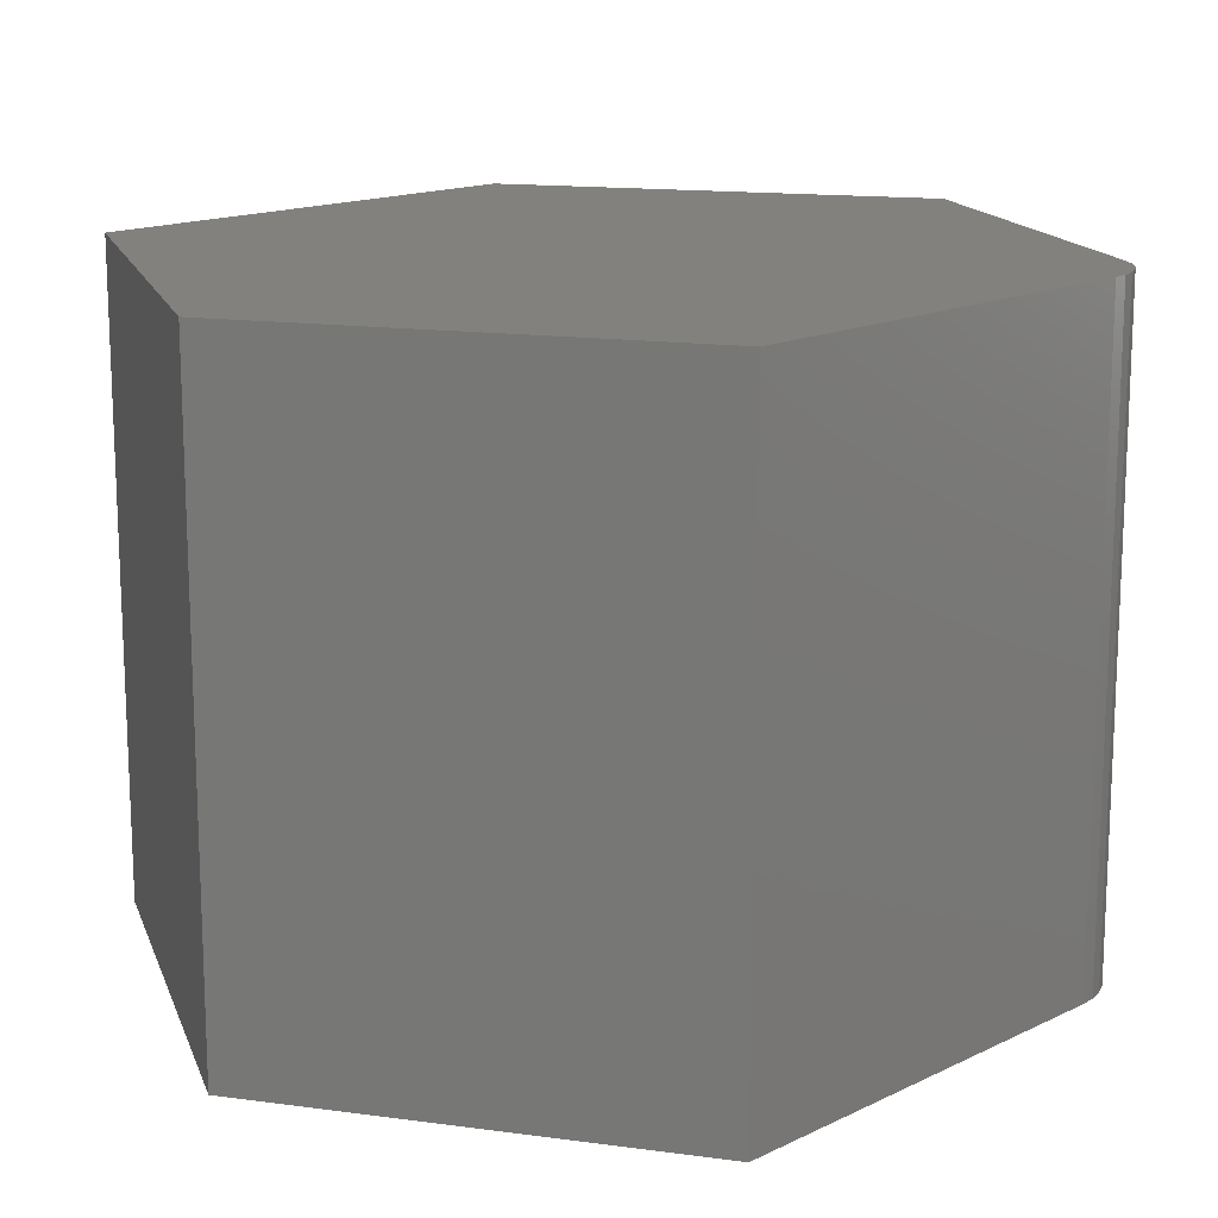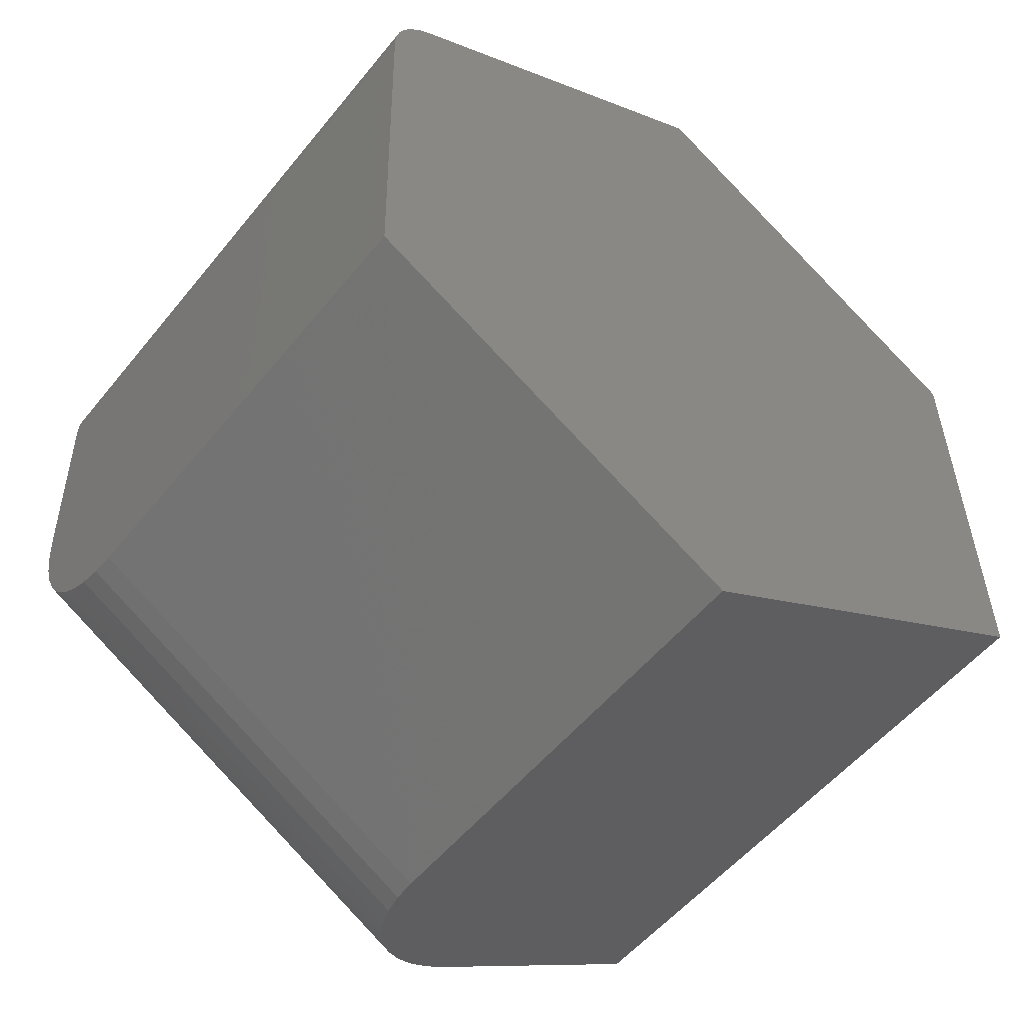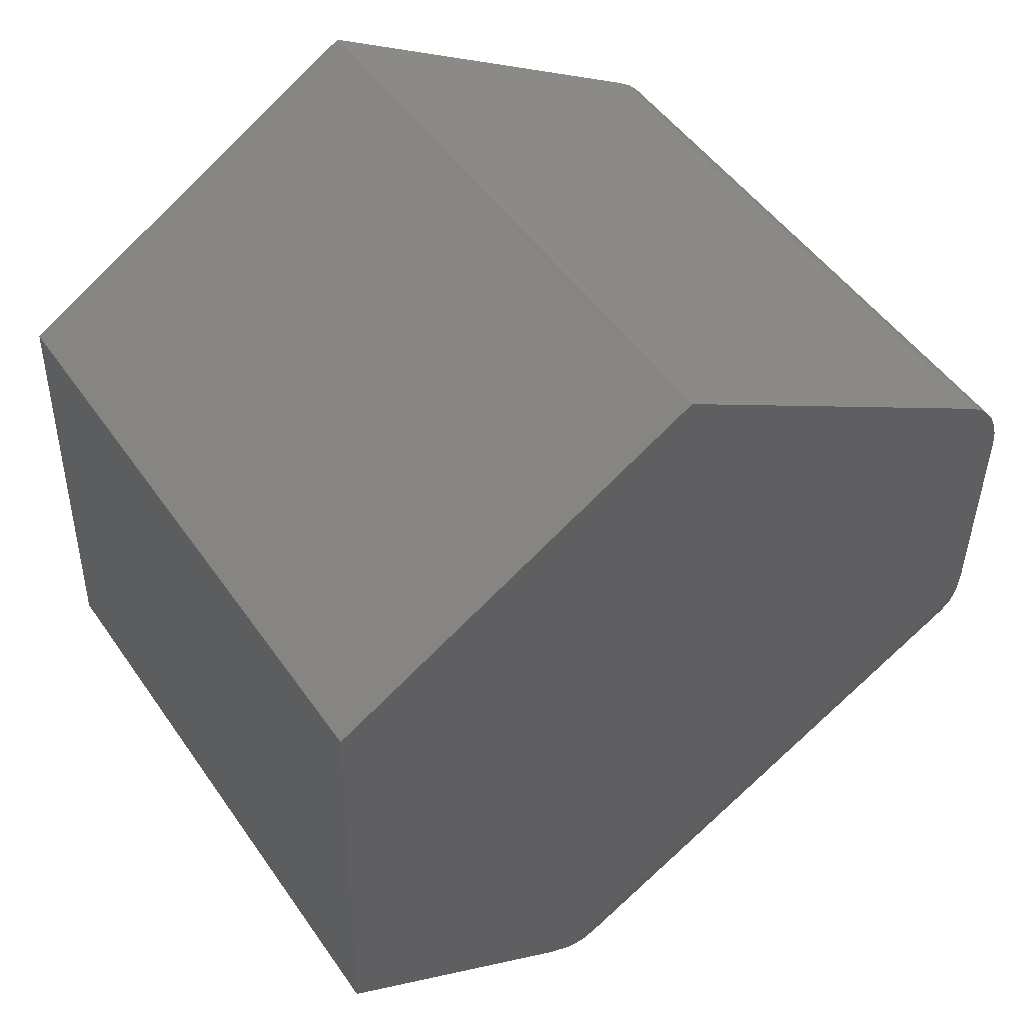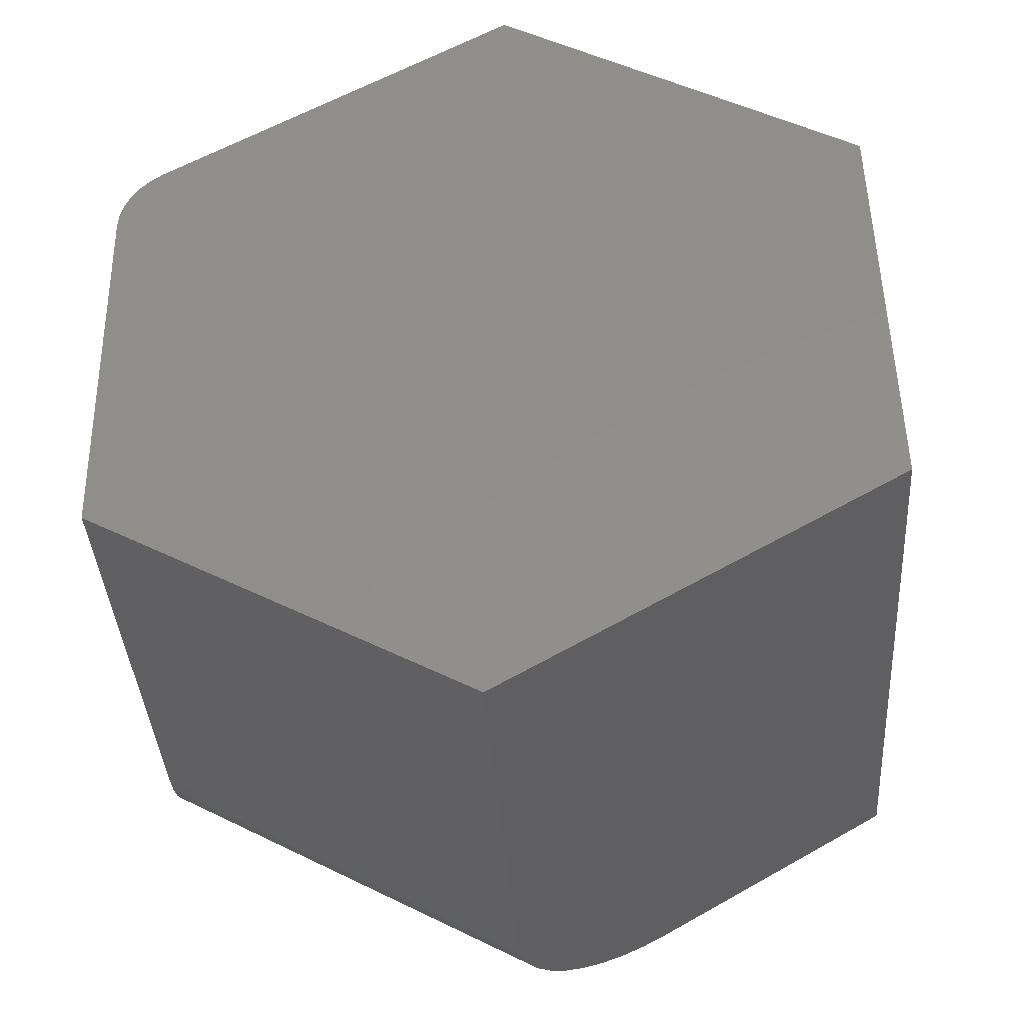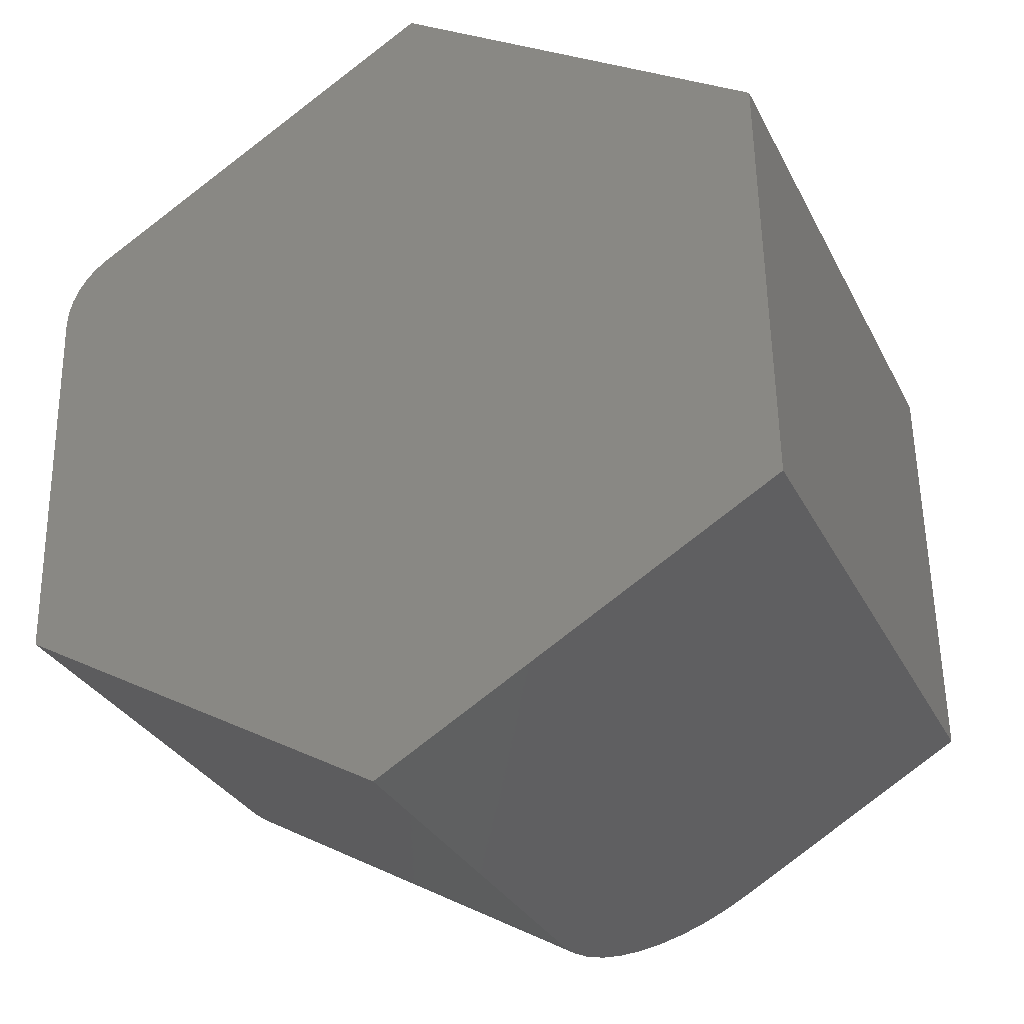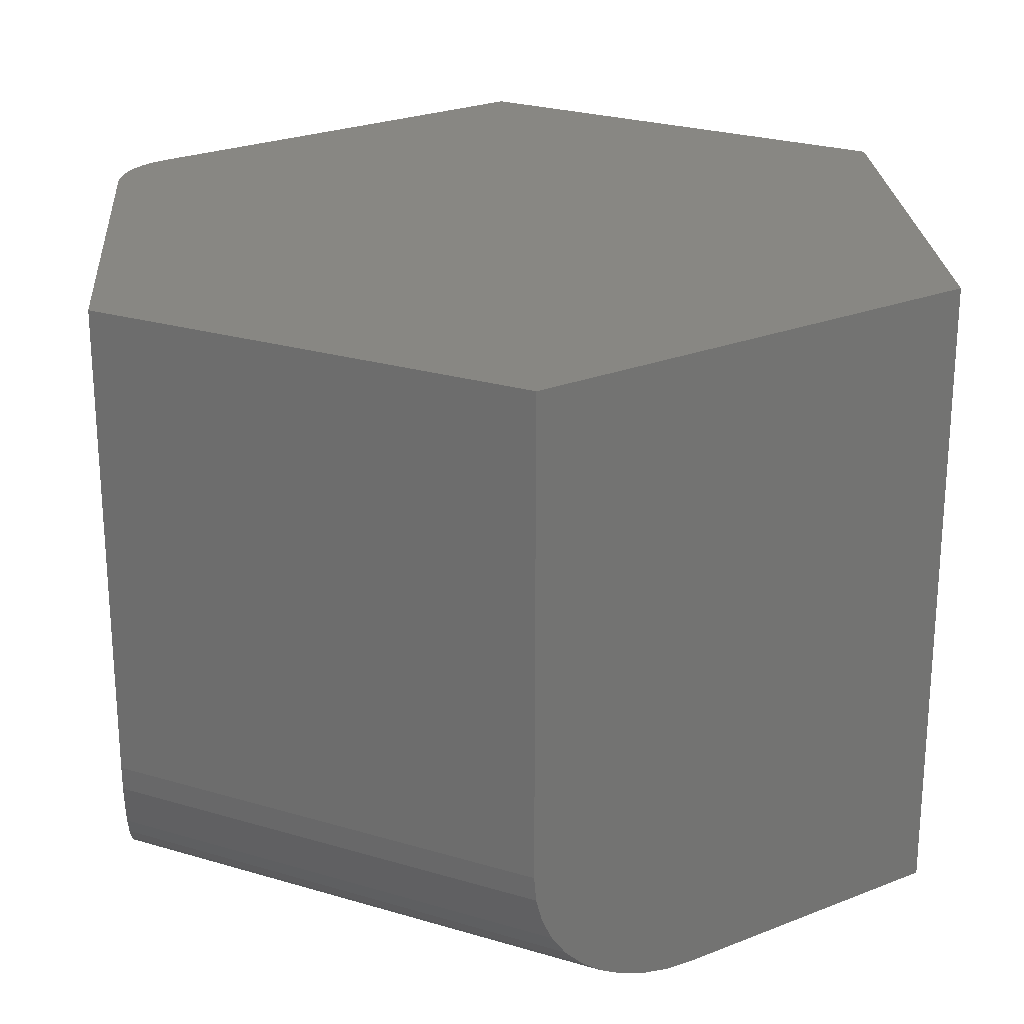
<metadata>
{"format":"stl","ext":"stl","renderer":"f3d","projection":"perspective","resolution":1024,"background":"white","views":[{"elev":15.4,"azim":165.0,"up":"+Z"},{"elev":-53.4,"azim":-38.0,"up":"+Y"},{"elev":48.9,"azim":146.8,"up":"+Y"},{"elev":-38.6,"azim":3.8,"up":"+Y"},{"elev":-30.6,"azim":23.0,"up":"+Y"},{"elev":24.2,"azim":-3.1,"up":"+Z"}]}
</metadata>
<code>
# stl→obj: 44 verts, 84 faces
v -0.3944 0.2029 0
v -0.3906 0.002385 0
v -0.7496 0.1726 0
v -0.7491 0.1794 0
v -0.7474 0.1861 0
v -0.7446 0.1923 0
v -0.7408 0.198 0
v -0.736 0.2029 0
v -0.7304 0.2069 0
v -0.5646 0.305 0
v -0.7478 0.07646 0
v -0.5019 -0.06252 0
v -0.7473 0.05122 0.003448
v -0.7475 0.06344 0.0008989
v -0.7464 0.003743 0.03835
v -0.7463 -0.001139 0.04847
v -0.7462 -0.004172 0.05929
v -0.7462 -0.005181 0.07031
v -0.7462 -0.005181 0.2812
v -0.7496 0.1726 0.2812
v -0.7471 0.03941 0.007661
v -0.7469 0.02837 0.01349
v -0.7467 0.01891 0.02044
v -0.7465 0.01057 0.0288
v -0.3944 0.2029 0.2812
v -0.5646 0.305 0.2812
v -0.7304 0.2069 0.2812
v -0.736 0.2029 0.2812
v -0.7408 0.198 0.2812
v -0.7446 0.1923 0.2812
v -0.7474 0.1861 0.2812
v -0.7491 0.1794 0.2812
v -0.3906 0.002385 0.2812
v -0.5722 -0.1035 0.2812
v -0.5645 -0.09905 0.03835
v -0.5713 -0.103 0.05929
v -0.5687 -0.1015 0.04847
v -0.5722 -0.1035 0.07031
v -0.5586 -0.09562 0.0288
v -0.5514 -0.09143 0.02044
v -0.5433 -0.08667 0.01349
v -0.5338 -0.08113 0.007657
v -0.5236 -0.07519 0.003445
v -0.5131 -0.06905 0.0008967
f 1 2 3
f 1 3 4
f 1 4 5
f 1 5 6
f 1 6 7
f 1 7 8
f 1 8 9
f 1 9 10
f 11 3 12
f 12 3 2
f 11 13 3
f 11 14 13
f 15 16 17
f 18 19 20
f 18 20 3
f 18 3 13
f 18 13 21
f 18 21 22
f 18 22 23
f 18 23 24
f 18 24 15
f 18 15 17
f 25 26 27
f 25 27 28
f 25 28 29
f 25 29 30
f 25 30 31
f 25 31 32
f 25 32 20
f 25 20 33
f 20 19 33
f 33 19 34
f 10 9 26
f 26 9 27
f 3 20 4
f 4 20 32
f 4 32 5
f 5 32 31
f 5 31 6
f 6 31 30
f 6 30 7
f 7 30 29
f 7 29 8
f 8 29 28
f 8 28 9
f 9 28 27
f 35 36 37
f 38 36 35
f 38 35 39
f 38 39 40
f 38 40 41
f 38 41 42
f 38 42 43
f 38 43 44
f 38 44 12
f 38 12 2
f 38 2 33
f 38 33 34
f 18 38 19
f 19 38 34
f 11 12 14
f 14 12 44
f 14 44 13
f 13 44 43
f 13 43 21
f 21 43 42
f 21 42 22
f 22 42 41
f 22 41 23
f 23 41 40
f 23 40 24
f 24 40 39
f 24 39 15
f 15 39 35
f 15 35 16
f 16 35 37
f 16 37 17
f 17 37 36
f 17 36 18
f 18 36 38
f 1 10 25
f 25 10 26
f 2 1 33
f 33 1 25

</code>
